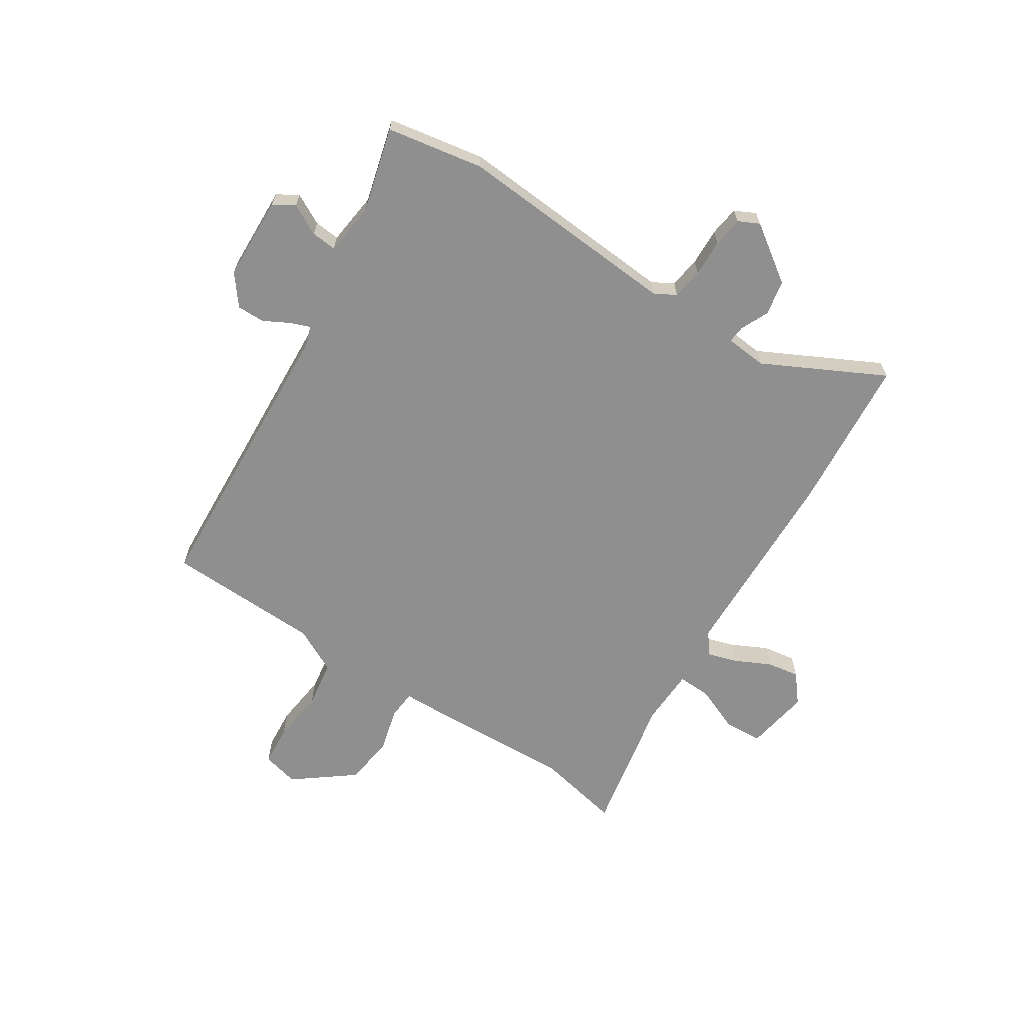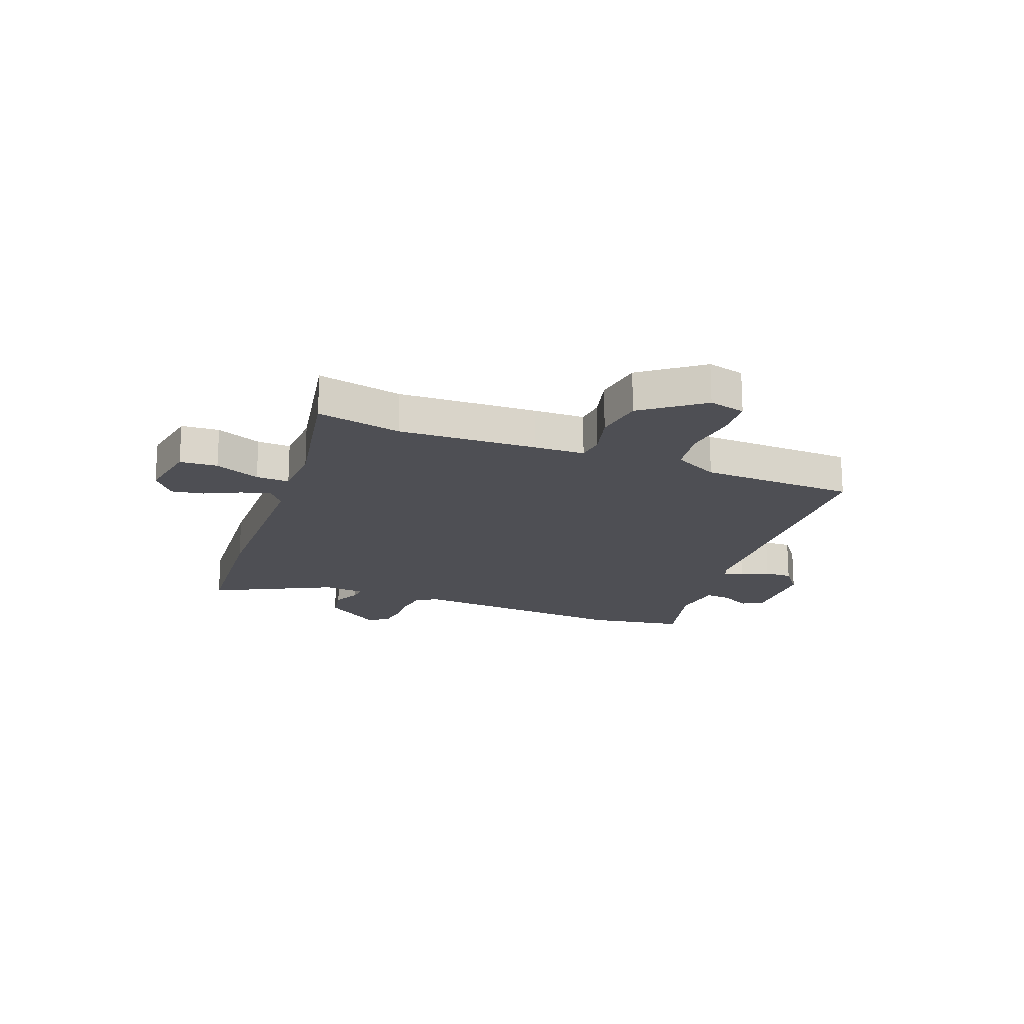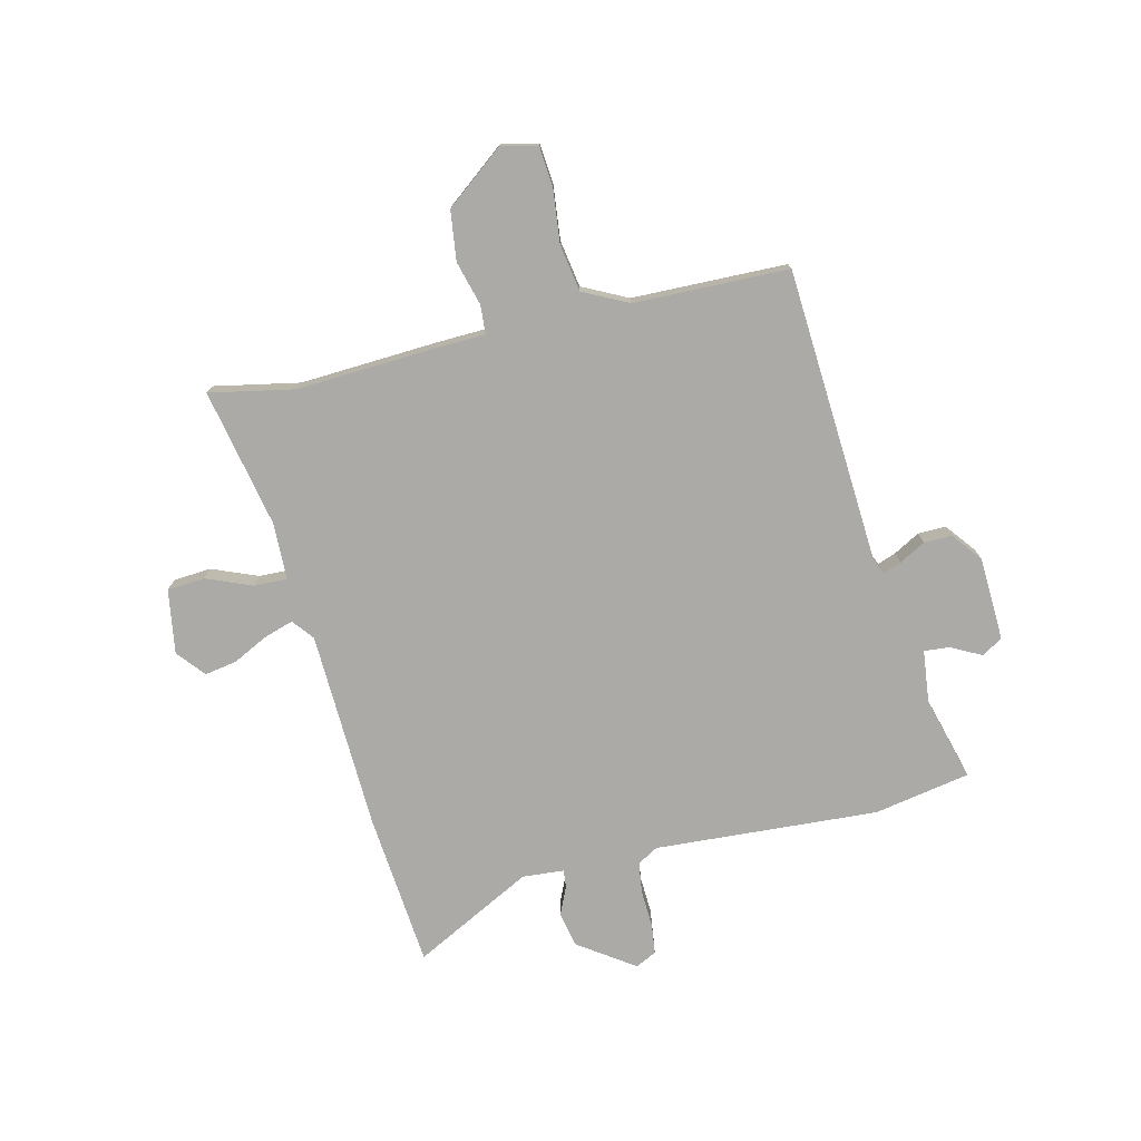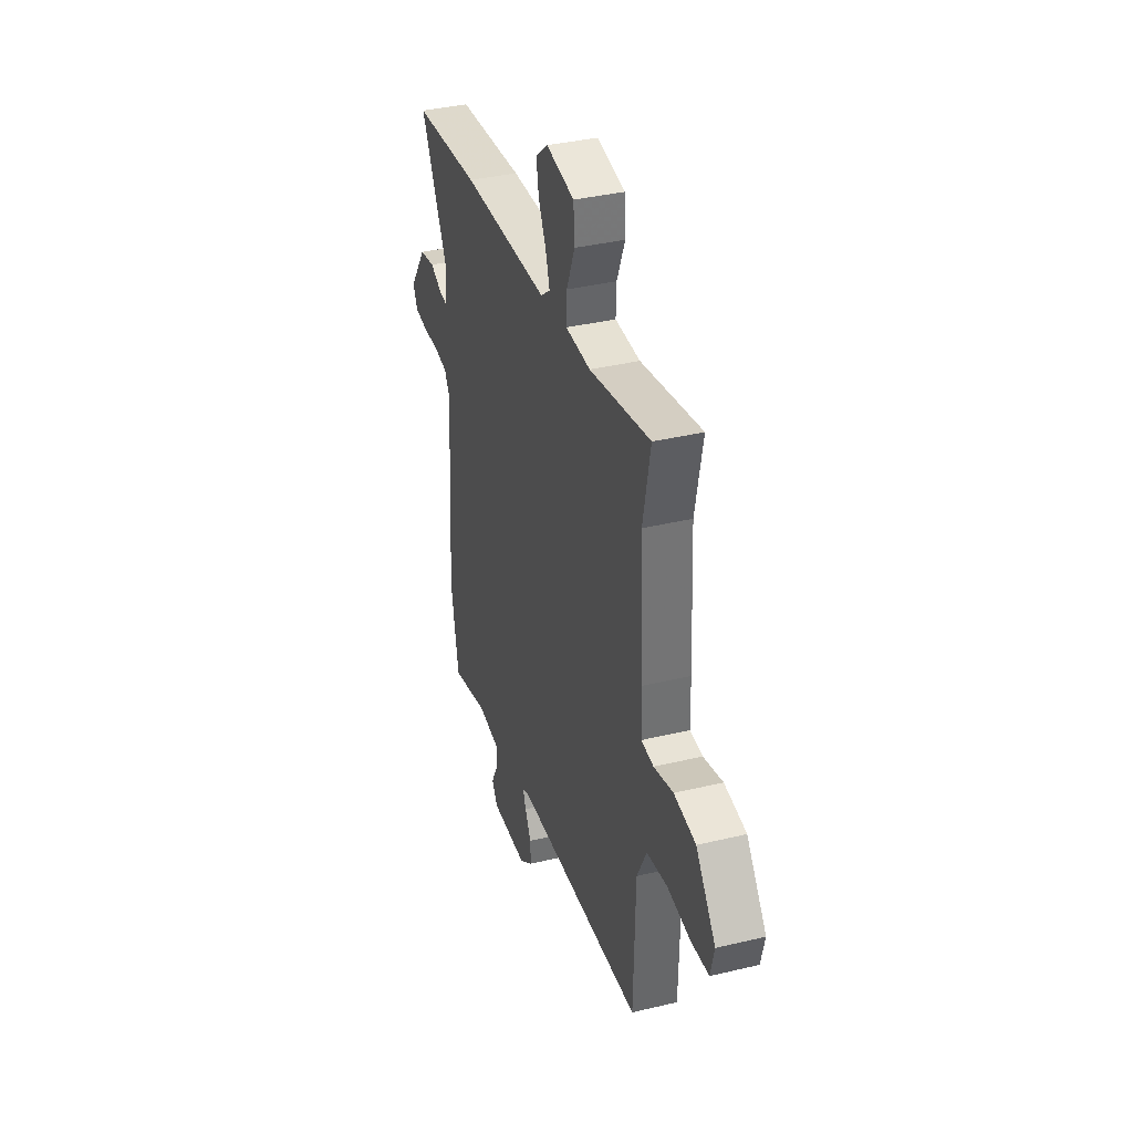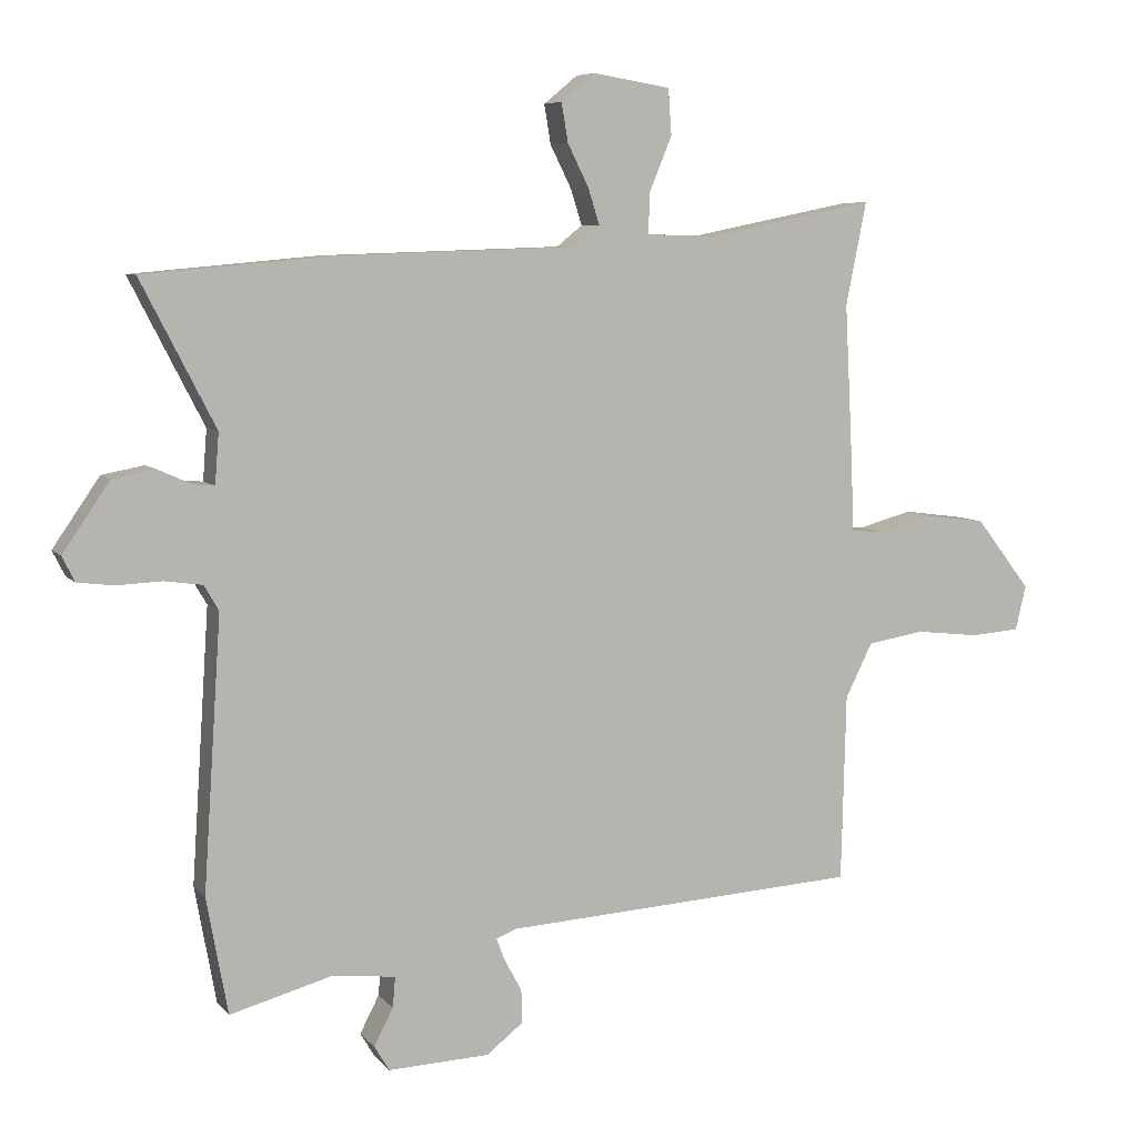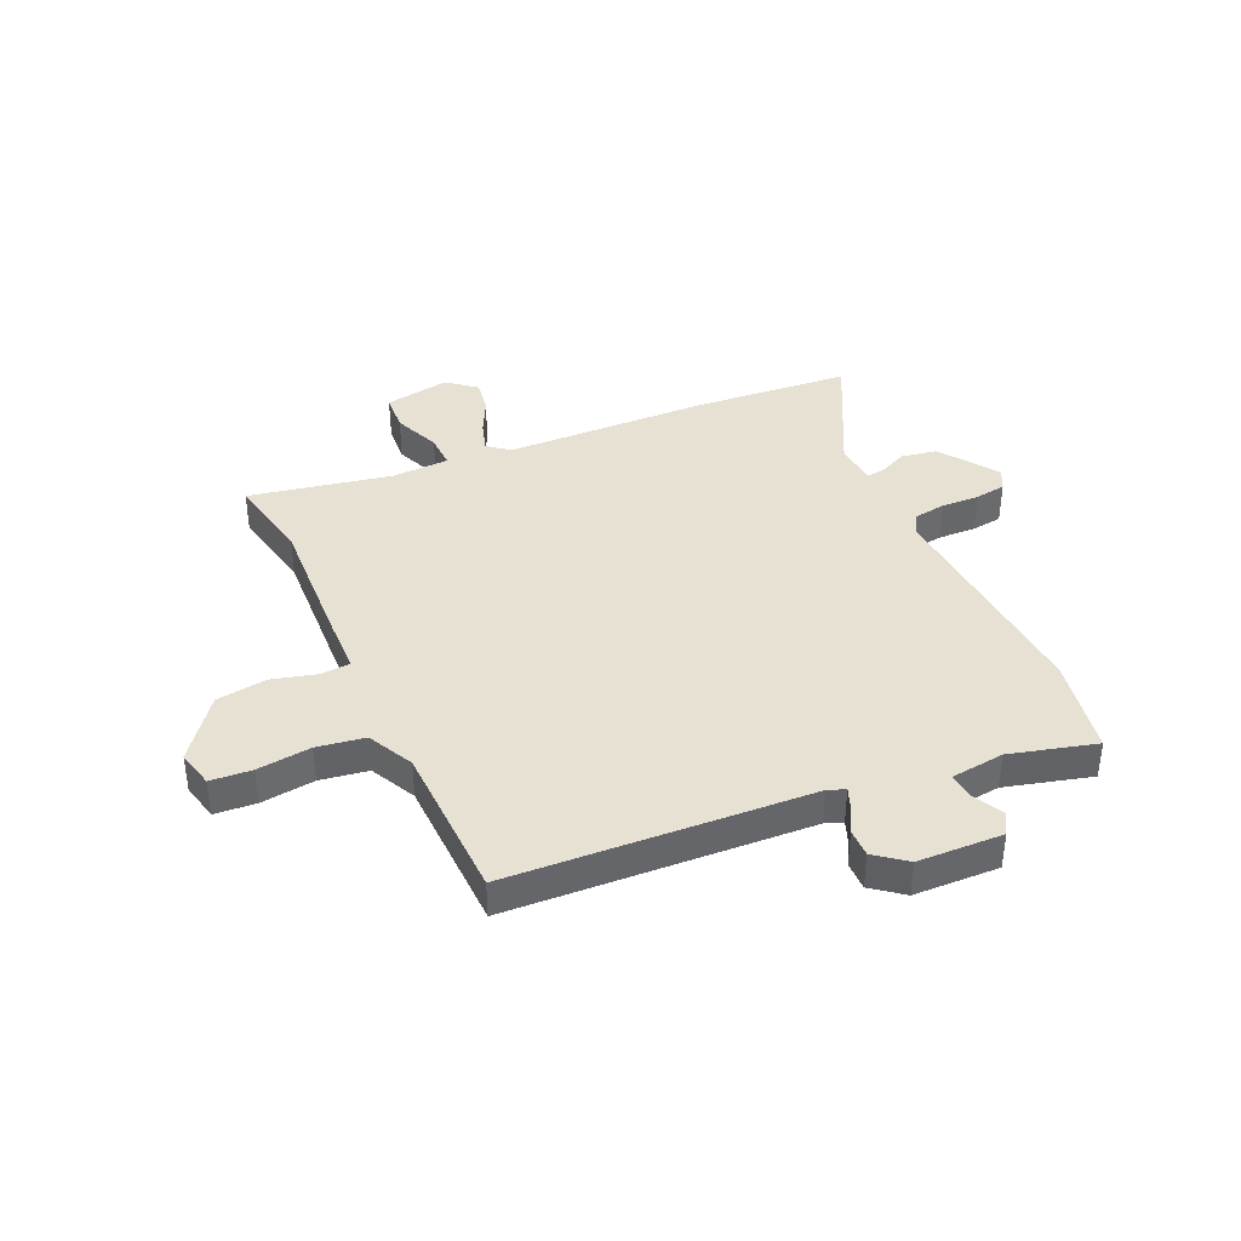
<metadata>
{"format":"obj","ext":"obj","renderer":"f3d","projection":"perspective","resolution":1024,"background":"white","views":[{"elev":-65.4,"azim":-123.1,"up":"+Y"},{"elev":-18.4,"azim":68.4,"up":"+Y"},{"elev":-75.8,"azim":103.6,"up":"+Y"},{"elev":37.1,"azim":72.8,"up":"+Z"},{"elev":7.0,"azim":-21.4,"up":"+Z"},{"elev":39.6,"azim":155.5,"up":"+Y"}]}
</metadata>
<code>
v 0.519 0.07 0.594
v 0.488 0.07 0.439
v 0.501 0.07 0.187
v 0.504 0.07 0.094
v 0.556 0.07 0.09
v 0.637 0.07 0.112
v 0.728 0.07 0.1
v 0.811 0.07 -0.007
v 0.795 0.07 -0.074
v 0.721 0.07 -0.08
v 0.624 0.07 -0.069
v 0.538 0.07 -0.083
v 0.497 0.07 -0.165
v 0.49 0.07 -0.448
v -0.049 0.07 -0.48
v -0.08 0.07 -0.492
v -0.067 0.07 -0.526
v -0.041 0.07 -0.574
v -0.04 0.07 -0.625
v -0.095 0.07 -0.668
v -0.248 0.07 -0.674
v -0.271 0.07 -0.636
v -0.242 0.07 -0.58
v -0.238 0.07 -0.534
v -0.334 0.07 -0.523
v -0.488 0.07 -0.565
v -0.52 0.07 -0.389
v -0.493 0.07 0.02
v -0.515 0.07 0.058
v -0.572 0.07 0.066
v -0.64 0.07 0.063
v -0.695 0.07 0.07
v -0.714 0.07 0.108
v -0.643 0.07 0.211
v -0.579 0.07 0.223
v -0.528 0.07 0.2
v -0.496 0.07 0.197
v -0.49 0.07 0.273
v -0.602 0.07 0.491
v -0.321 0.07 0.516
v 0.044 0.07 0.528
v 0.083 0.07 0.559
v 0.066 0.07 0.613
v 0.034 0.07 0.677
v 0.024 0.07 0.736
v 0.075 0.07 0.778
v 0.192 0.07 0.759
v 0.197 0.07 0.69
v 0.163 0.07 0.607
v 0.161 0.07 0.546
v 0.265 0.07 0.543
v 0.519 0 0.594
v 0.488 0 0.439
v 0.501 0 0.187
v 0.504 0 0.094
v 0.556 0 0.09
v 0.637 0 0.112
v 0.728 0 0.1
v 0.811 0 -0.007
v 0.795 0 -0.074
v 0.721 0 -0.08
v 0.624 0 -0.069
v 0.538 0 -0.083
v 0.497 0 -0.165
v 0.49 0 -0.448
v -0.049 0 -0.48
v -0.08 0 -0.492
v -0.067 0 -0.526
v -0.041 0 -0.574
v -0.04 0 -0.625
v -0.095 0 -0.668
v -0.248 0 -0.674
v -0.271 0 -0.636
v -0.242 0 -0.58
v -0.238 0 -0.534
v -0.334 0 -0.523
v -0.488 0 -0.565
v -0.52 0 -0.389
v -0.493 0 0.02
v -0.515 0 0.058
v -0.572 0 0.066
v -0.64 0 0.063
v -0.695 0 0.07
v -0.714 0 0.108
v -0.643 0 0.211
v -0.579 0 0.223
v -0.528 0 0.2
v -0.496 0 0.197
v -0.49 0 0.273
v -0.602 0 0.491
v -0.321 0 0.516
v 0.044 0 0.528
v 0.083 0 0.559
v 0.066 0 0.613
v 0.034 0 0.677
v 0.024 0 0.736
v 0.075 0 0.778
v 0.192 0 0.759
v 0.197 0 0.69
v 0.163 0 0.607
v 0.161 0 0.546
v 0.265 0 0.543
f 47 48 49
f 46 47 49
f 45 46 49
f 44 45 49
f 43 44 49
f 42 43 49 50
f 41 42 50
f 38 39 40 41
f 41 50 51
f 38 41 51
f 37 38 51
f 34 35 36
f 33 34 36
f 32 33 36
f 31 32 36
f 30 31 36
f 29 30 36 37
f 51 1 2
f 37 51 2
f 29 37 2
f 28 29 2
f 2 3 4
f 28 2 4
f 27 28 4
f 26 27 4
f 25 26 4
f 21 22 23
f 20 21 23
f 19 20 23
f 18 19 23
f 17 18 23
f 16 17 23 24
f 25 4 5
f 24 25 5
f 16 24 5
f 15 16 5
f 9 10 11
f 8 9 11
f 7 8 11
f 6 7 11
f 5 6 11
f 5 11 12
f 15 5 12 13
f 13 14 15
f 100 99 98
f 100 98 97
f 100 97 96
f 100 96 95
f 100 95 94
f 101 100 94 93
f 101 93 92
f 92 91 90 89
f 102 101 92
f 102 92 89
f 102 89 88
f 87 86 85
f 87 85 84
f 87 84 83
f 87 83 82
f 87 82 81
f 88 87 81 80
f 53 52 102
f 53 102 88
f 53 88 80
f 53 80 79
f 55 54 53
f 55 53 79
f 55 79 78
f 55 78 77
f 55 77 76
f 74 73 72
f 74 72 71
f 74 71 70
f 74 70 69
f 74 69 68
f 75 74 68 67
f 56 55 76
f 56 76 75
f 56 75 67
f 56 67 66
f 62 61 60
f 62 60 59
f 62 59 58
f 62 58 57
f 62 57 56
f 63 62 56
f 64 63 56 66
f 66 65 64
f 1 52 53 2
f 2 53 54 3
f 3 54 55 4
f 4 55 56 5
f 5 56 57 6
f 6 57 58 7
f 7 58 59 8
f 8 59 60 9
f 9 60 61 10
f 10 61 62 11
f 11 62 63 12
f 12 63 64 13
f 13 64 65 14
f 14 65 66 15
f 15 66 67 16
f 16 67 68 17
f 17 68 69 18
f 18 69 70 19
f 19 70 71 20
f 20 71 72 21
f 21 72 73 22
f 22 73 74 23
f 23 74 75 24
f 24 75 76 25
f 25 76 77 26
f 26 77 78 27
f 27 78 79 28
f 28 79 80 29
f 29 80 81 30
f 30 81 82 31
f 31 82 83 32
f 32 83 84 33
f 33 84 85 34
f 34 85 86 35
f 35 86 87 36
f 36 87 88 37
f 37 88 89 38
f 38 89 90 39
f 39 90 91 40
f 40 91 92 41
f 41 92 93 42
f 42 93 94 43
f 43 94 95 44
f 44 95 96 45
f 45 96 97 46
f 46 97 98 47
f 47 98 99 48
f 48 99 100 49
f 49 100 101 50
f 50 101 102 51
f 51 102 52 1

</code>
